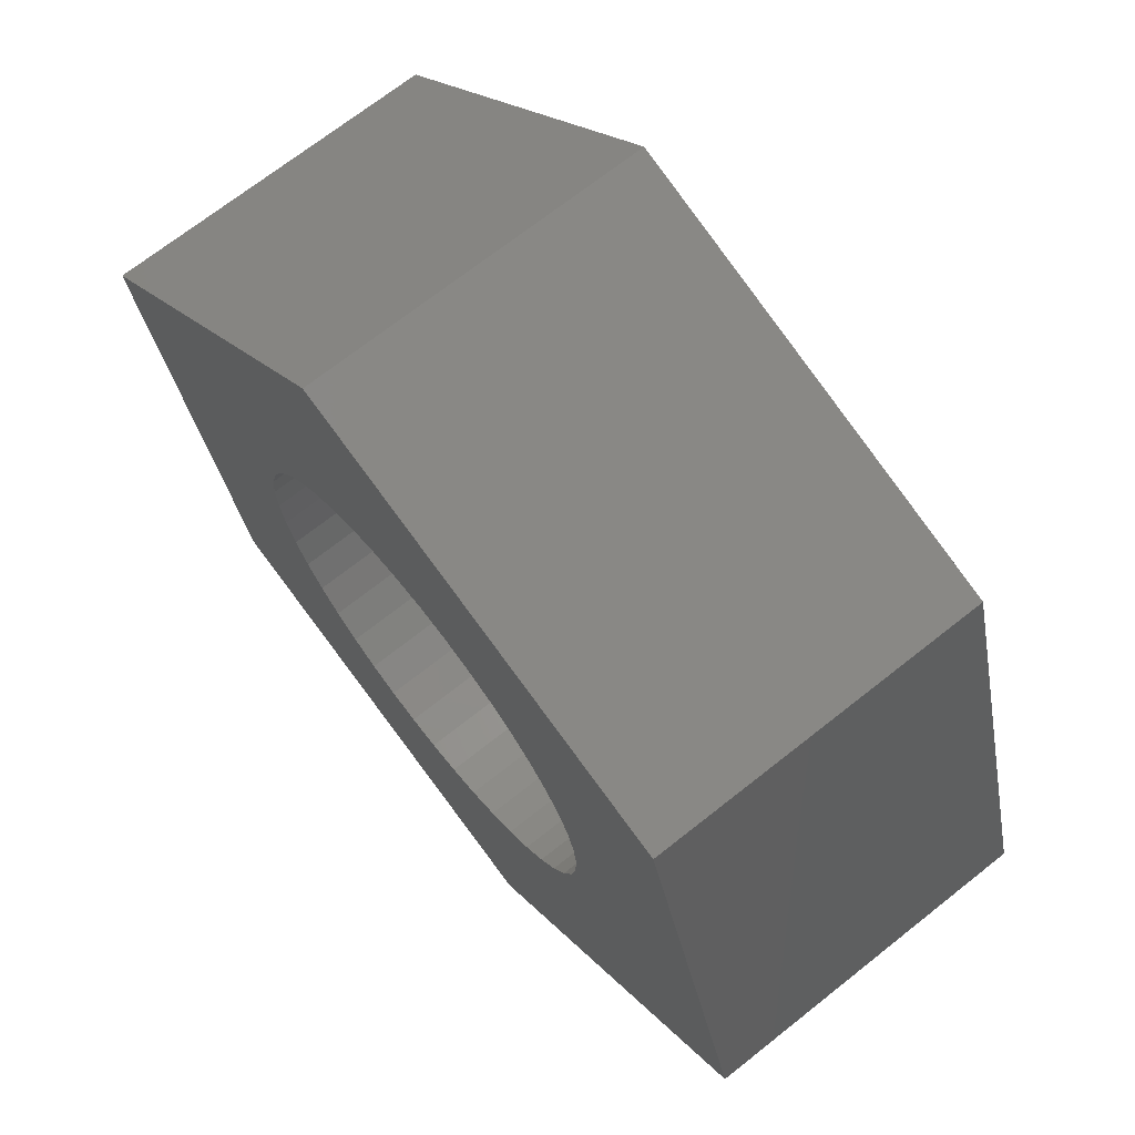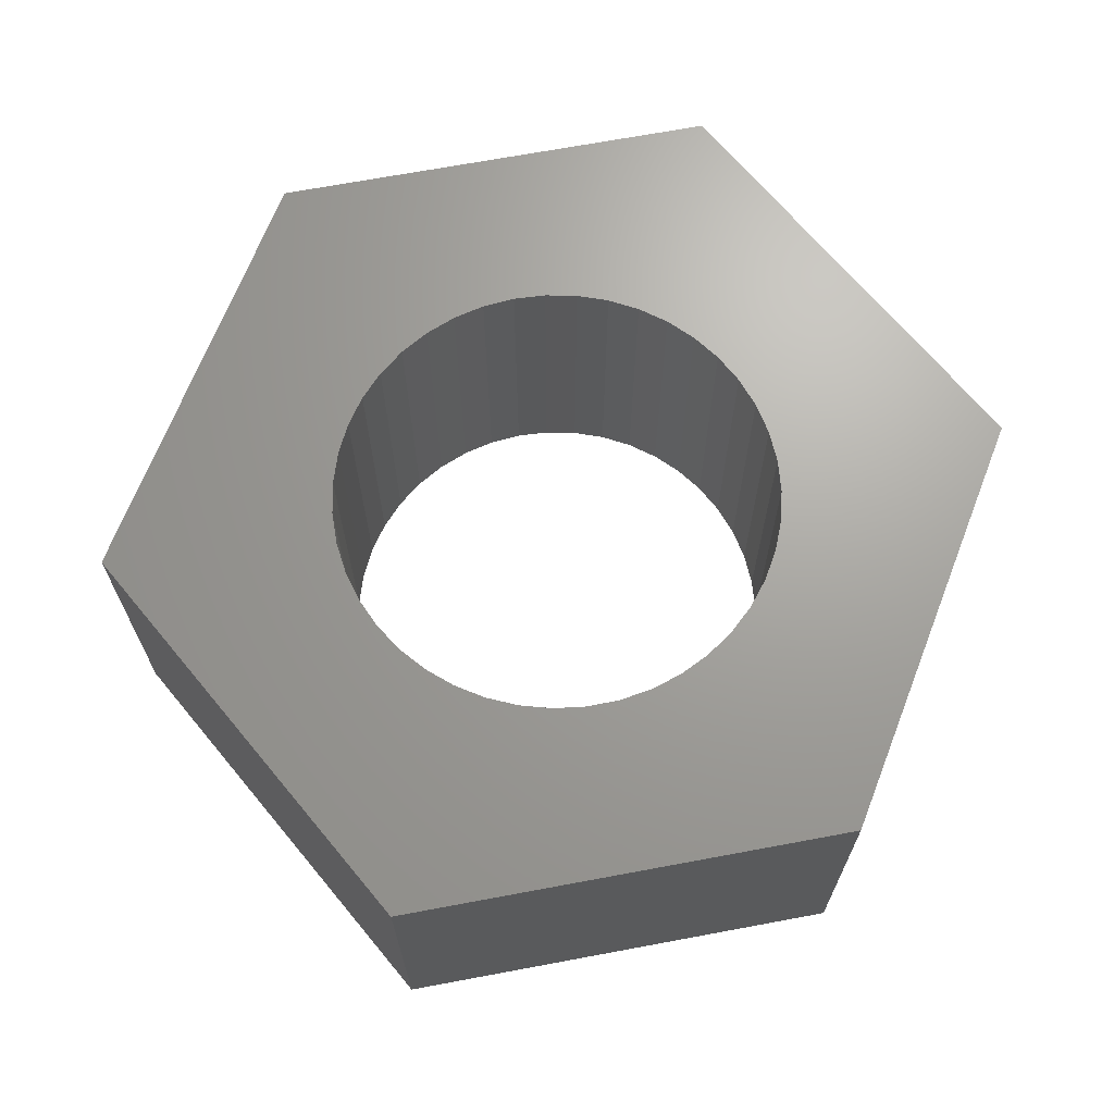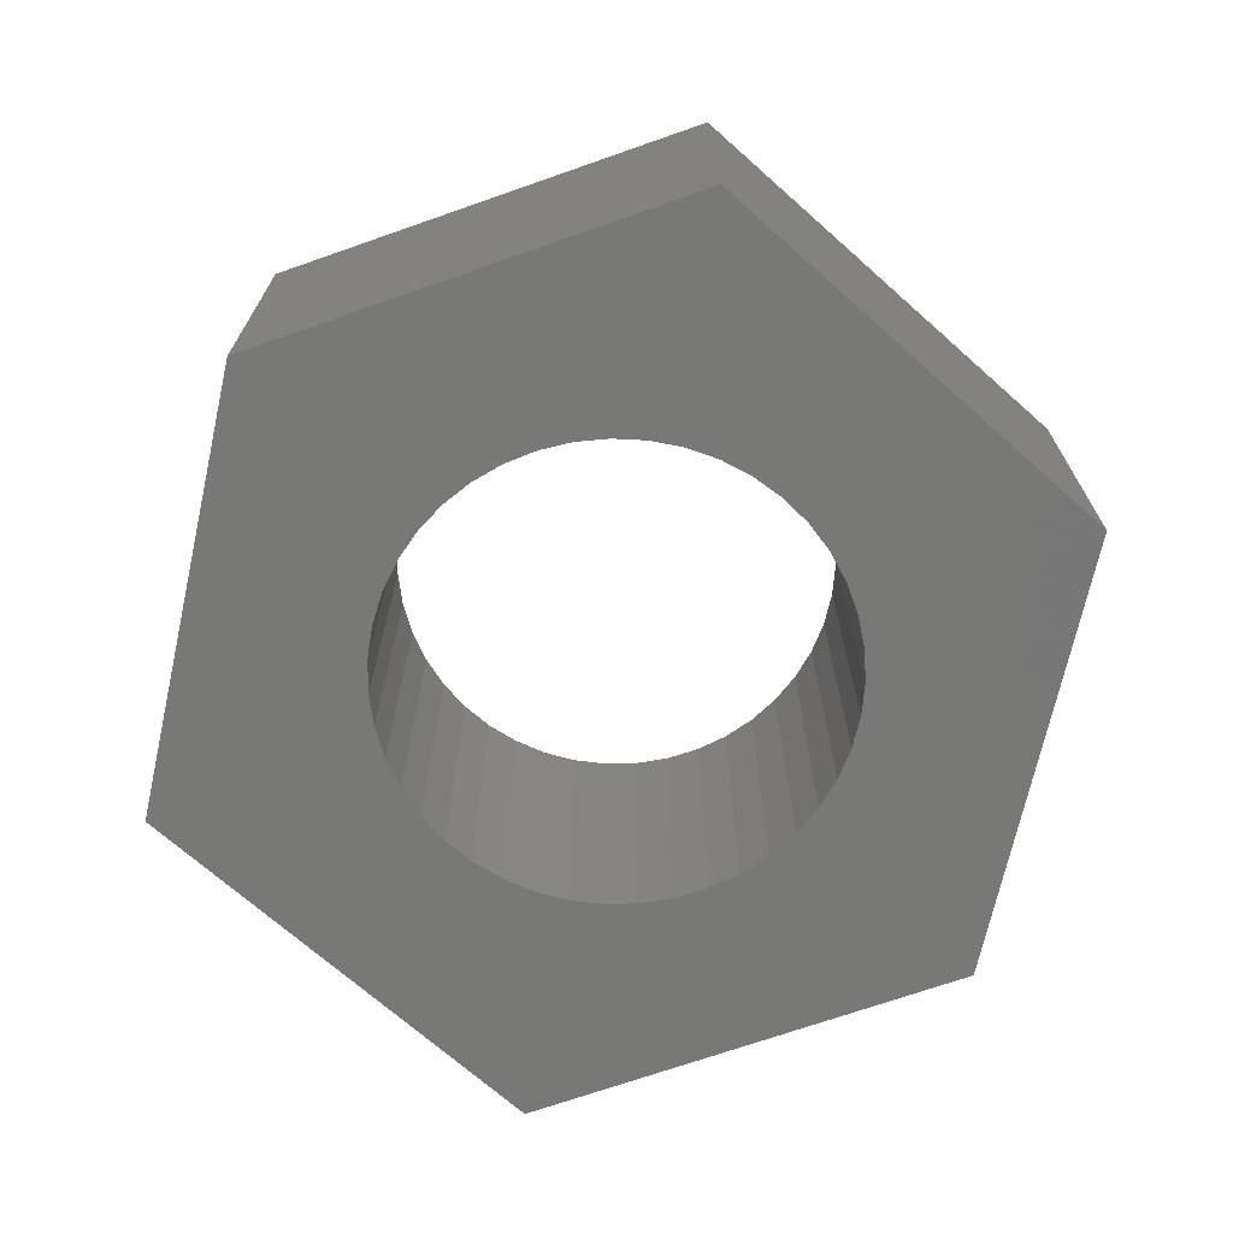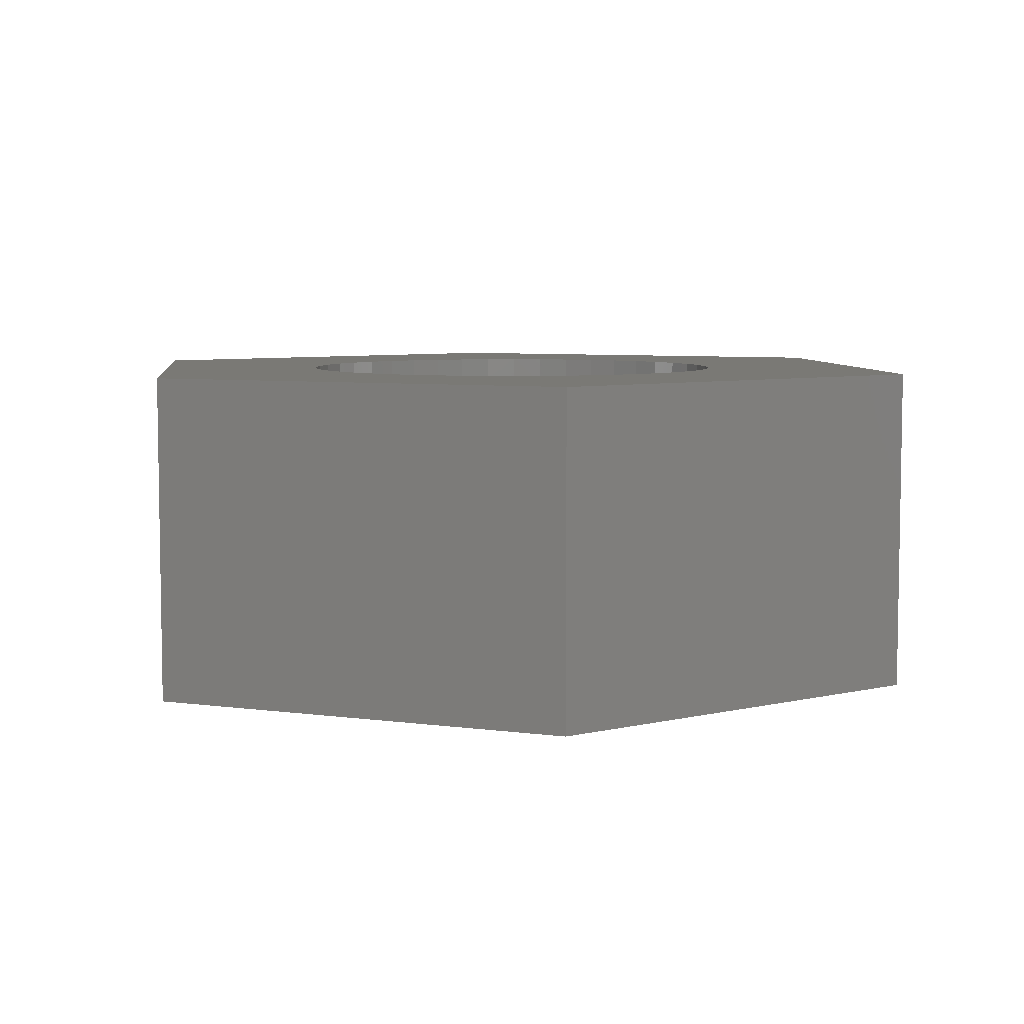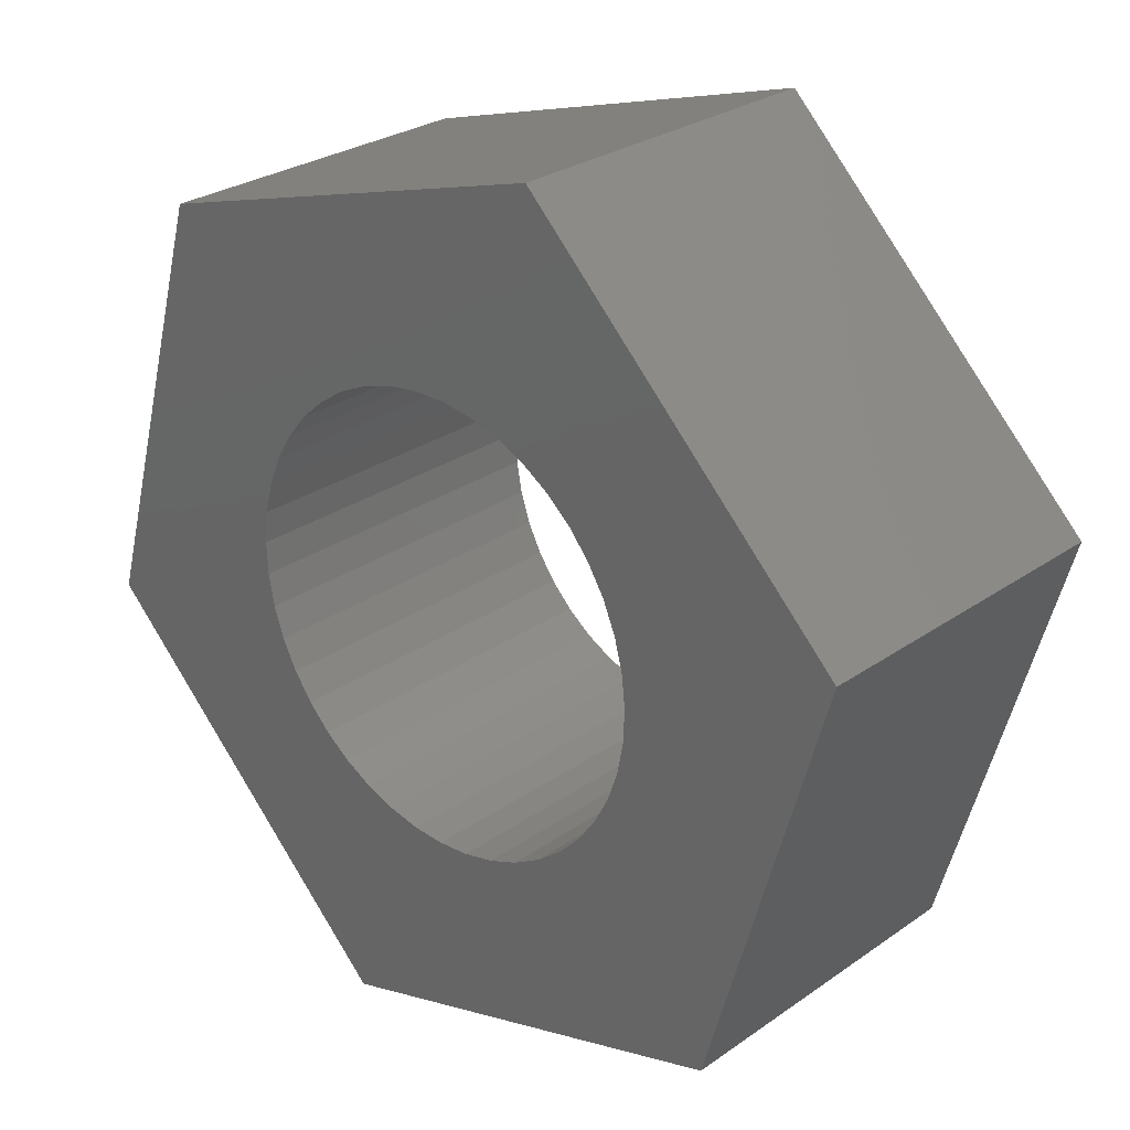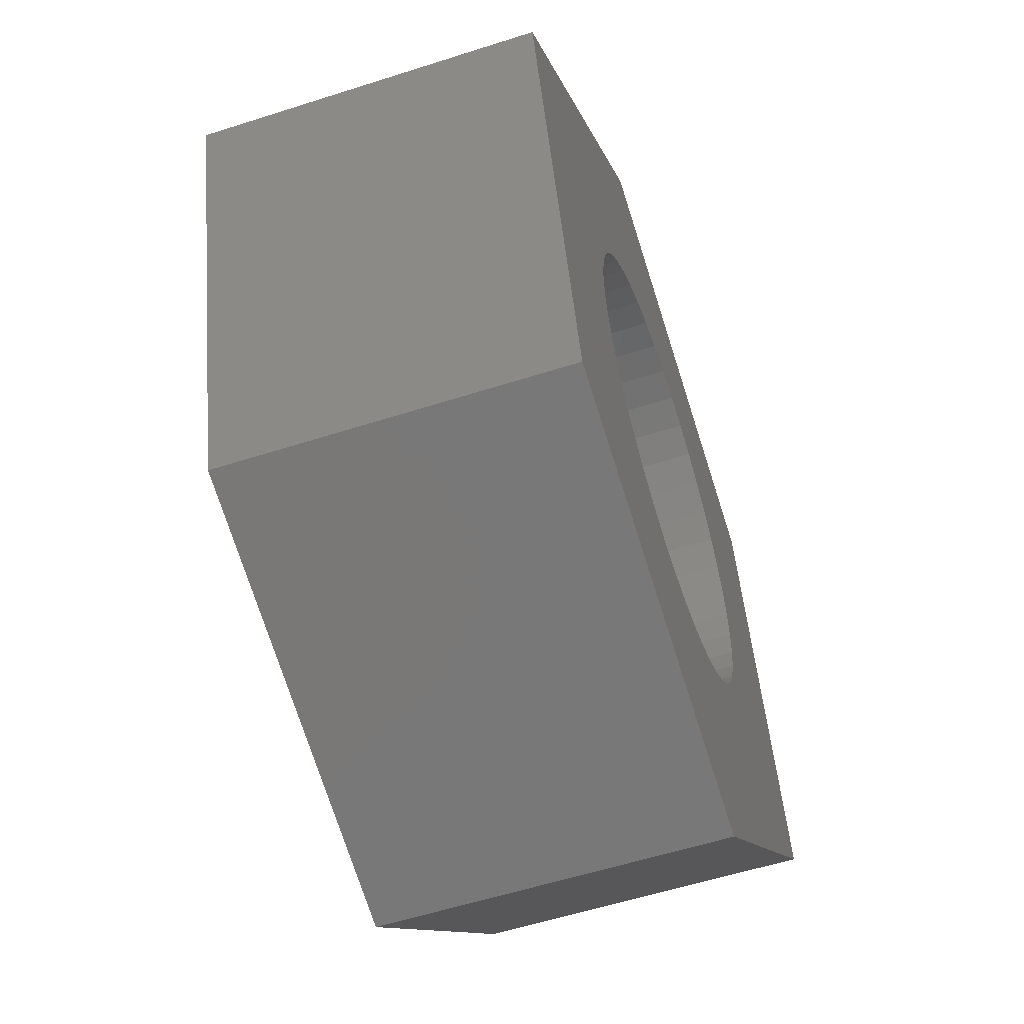
<metadata>
{"format":"stl","ext":"stl","renderer":"f3d","projection":"perspective","resolution":1024,"background":"white","views":[{"elev":70.0,"azim":51.6,"up":"+Z"},{"elev":68.1,"azim":5.3,"up":"+Y"},{"elev":-70.4,"azim":-86.6,"up":"+Y"},{"elev":6.3,"azim":-141.6,"up":"+Y"},{"elev":27.4,"azim":-137.0,"up":"+Z"},{"elev":-57.1,"azim":-71.5,"up":"+Z"}]}
</metadata>
<code>
# stl→obj: 98 verts, 196 faces
v 2898 4747 4065
v 2909 4747 4050
v 2828 4747 3953
v 2922 4747 4037
v 2936 4747 4026
v 2880 4747 4135
v 2760 4747 4194
v 2882 4747 4153
v 2887 4747 4171
v 2952 4747 4017
v 2969 4747 4010
v 3069 4747 3885
v 2987 4747 4007
v 3005 4747 4005
v 2942 4747 4376
v 3014 4747 4255
v 2996 4747 4255
v 2915 4747 4217
v 2929 4747 4229
v 2944 4747 4239
v 2904 4747 4203
v 2894 4747 4187
v 2978 4747 4252
v 2961 4747 4247
v 2881 4747 4117
v 2884 4747 4099
v 2890 4747 4081
v 3023 4747 4007
v 3041 4747 4010
v 3058 4747 4017
v 3101 4747 4050
v 3251 4747 4067
v 3089 4747 4037
v 3074 4747 4026
v 3128 4747 4153
v 3182 4747 4307
v 3124 4747 4171
v 3116 4747 4187
v 3107 4747 4203
v 3095 4747 4217
v 3082 4747 4229
v 3112 4747 4065
v 3120 4747 4081
v 3126 4747 4099
v 3129 4747 4117
v 3130 4747 4135
v 3066 4747 4239
v 3050 4747 4247
v 3032 4747 4252
v 2828 4560 3953
v 2760 4560 4194
v 2942 4560 4376
v 3182 4560 4307
v 3251 4560 4067
v 3069 4560 3885
v 3023 4560 4007
v 3041 4560 4010
v 3058 4560 4017
v 3074 4560 4026
v 3089 4560 4037
v 3101 4560 4050
v 3112 4560 4065
v 3120 4560 4081
v 3126 4560 4099
v 3129 4560 4117
v 3130 4560 4135
v 3128 4560 4153
v 3124 4560 4171
v 3116 4560 4187
v 3107 4560 4203
v 3095 4560 4217
v 3082 4560 4229
v 3066 4560 4239
v 3050 4560 4247
v 3032 4560 4252
v 3014 4560 4255
v 2996 4560 4255
v 2978 4560 4252
v 2961 4560 4247
v 2944 4560 4239
v 2929 4560 4229
v 2915 4560 4217
v 2904 4560 4203
v 2894 4560 4187
v 2887 4560 4171
v 2882 4560 4153
v 2880 4560 4135
v 2881 4560 4117
v 2884 4560 4099
v 2890 4560 4081
v 2898 4560 4065
v 2909 4560 4050
v 2922 4560 4037
v 2936 4560 4026
v 2952 4560 4017
v 2969 4560 4010
v 2987 4560 4007
v 3005 4560 4005
f 1 2 3
f 3 2 4
f 3 4 5
f 6 7 8
f 8 7 9
f 5 10 3
f 3 10 11
f 3 11 12
f 12 11 13
f 12 13 14
f 15 16 17
f 18 7 19
f 19 7 15
f 19 15 20
f 18 21 7
f 7 21 22
f 7 22 9
f 17 23 15
f 15 23 24
f 15 24 20
f 6 25 7
f 7 25 26
f 7 26 3
f 3 26 27
f 3 27 1
f 14 28 12
f 12 28 29
f 12 29 30
f 31 32 33
f 33 32 12
f 33 12 34
f 34 12 30
f 32 35 36
f 36 35 37
f 36 37 38
f 38 39 36
f 36 39 40
f 36 40 41
f 31 42 32
f 32 42 43
f 32 43 44
f 44 45 32
f 32 45 46
f 32 46 35
f 41 47 36
f 36 47 48
f 36 48 15
f 15 48 49
f 15 49 16
f 50 51 3
f 3 51 7
f 51 52 7
f 7 52 15
f 52 53 15
f 15 53 36
f 53 54 36
f 36 54 32
f 54 55 32
f 32 55 12
f 55 50 12
f 12 50 3
f 28 56 29
f 29 56 57
f 29 57 30
f 30 57 58
f 30 58 34
f 34 58 59
f 34 59 33
f 33 59 60
f 33 60 31
f 31 60 61
f 31 61 42
f 42 61 62
f 42 62 43
f 43 62 63
f 43 63 44
f 44 63 64
f 44 64 45
f 45 64 65
f 45 65 46
f 46 65 66
f 46 66 35
f 35 66 67
f 35 67 37
f 37 67 68
f 37 68 38
f 38 68 69
f 38 69 39
f 39 69 70
f 39 70 40
f 40 70 71
f 40 71 41
f 41 71 72
f 41 72 47
f 47 72 73
f 47 73 48
f 48 73 74
f 48 74 49
f 49 74 75
f 49 75 16
f 16 75 76
f 16 76 17
f 17 76 77
f 17 77 23
f 23 77 78
f 23 78 24
f 24 78 79
f 24 79 20
f 20 79 80
f 20 80 19
f 19 80 81
f 19 81 18
f 18 81 82
f 18 82 21
f 21 82 83
f 21 83 22
f 22 83 84
f 22 84 9
f 9 84 85
f 9 85 8
f 8 85 86
f 8 86 6
f 6 86 87
f 6 87 25
f 25 87 88
f 25 88 26
f 26 88 89
f 26 89 27
f 27 89 90
f 27 90 1
f 1 90 91
f 1 91 2
f 2 91 92
f 2 92 4
f 4 92 93
f 4 93 5
f 5 93 94
f 5 94 10
f 10 94 95
f 10 95 11
f 11 95 96
f 11 96 13
f 13 96 97
f 13 97 14
f 14 97 98
f 14 98 28
f 28 98 56
f 55 98 97
f 88 87 51
f 55 97 50
f 50 97 96
f 50 96 95
f 95 94 50
f 50 94 93
f 50 93 92
f 55 59 58
f 87 86 51
f 51 86 85
f 51 85 84
f 58 57 55
f 55 57 56
f 55 56 98
f 92 91 50
f 50 91 90
f 50 90 51
f 51 90 89
f 51 89 88
f 54 61 55
f 55 61 60
f 55 60 59
f 84 83 51
f 51 83 82
f 51 82 52
f 52 82 81
f 52 81 80
f 73 72 53
f 53 72 71
f 53 71 70
f 70 69 53
f 53 69 68
f 53 68 54
f 54 68 67
f 67 66 54
f 54 66 65
f 54 65 64
f 64 63 54
f 54 63 62
f 54 62 61
f 80 79 52
f 52 79 78
f 52 78 77
f 77 76 52
f 52 76 75
f 52 75 53
f 53 75 74
f 53 74 73

</code>
